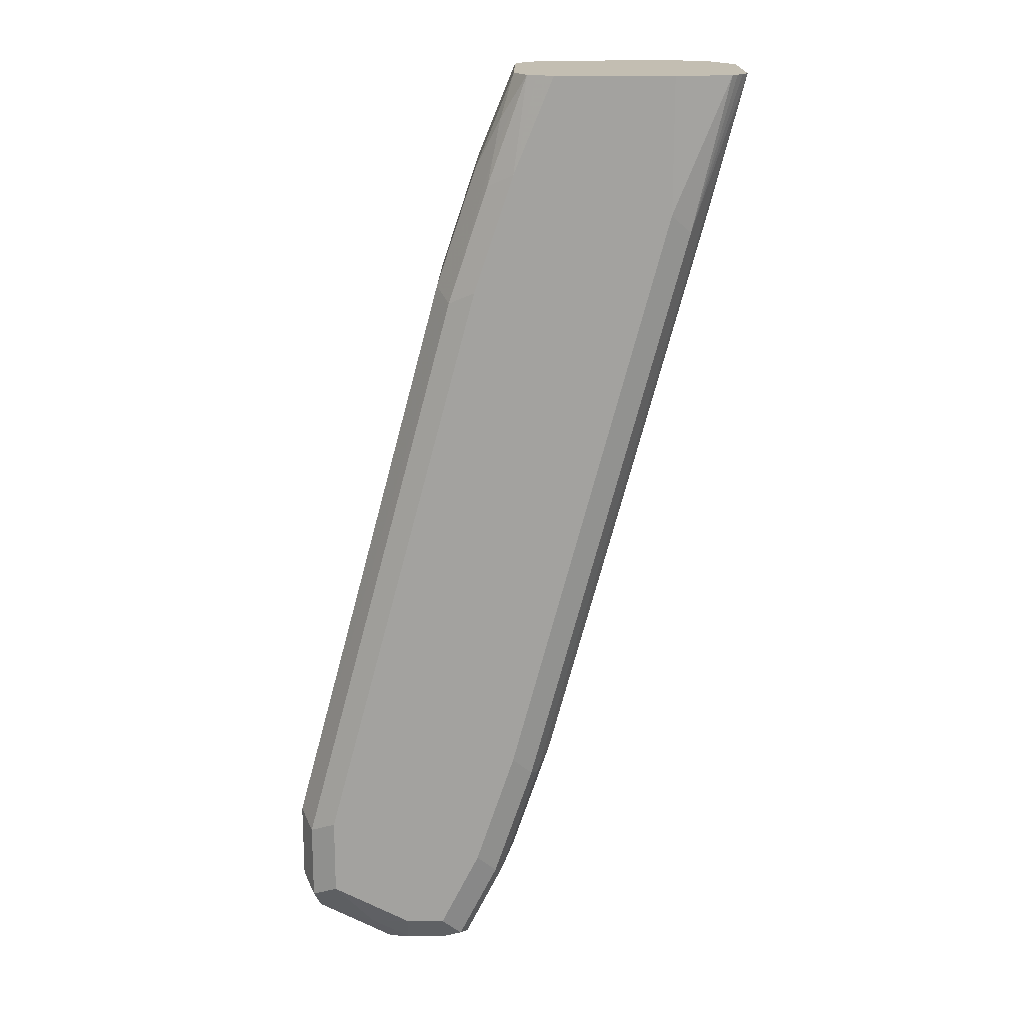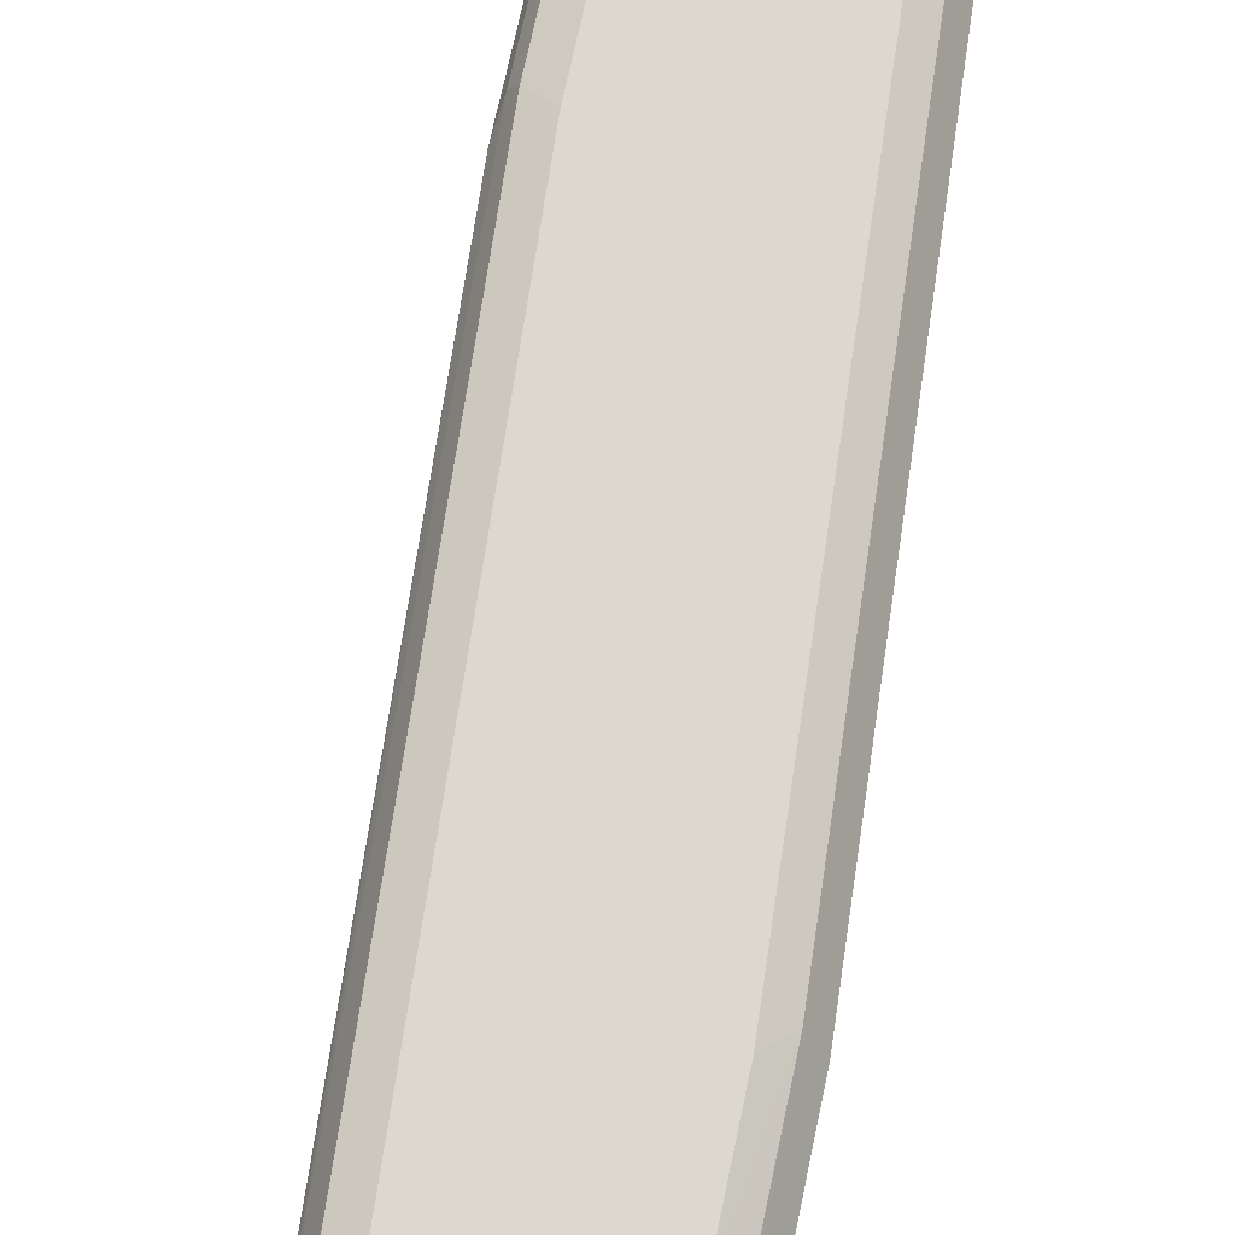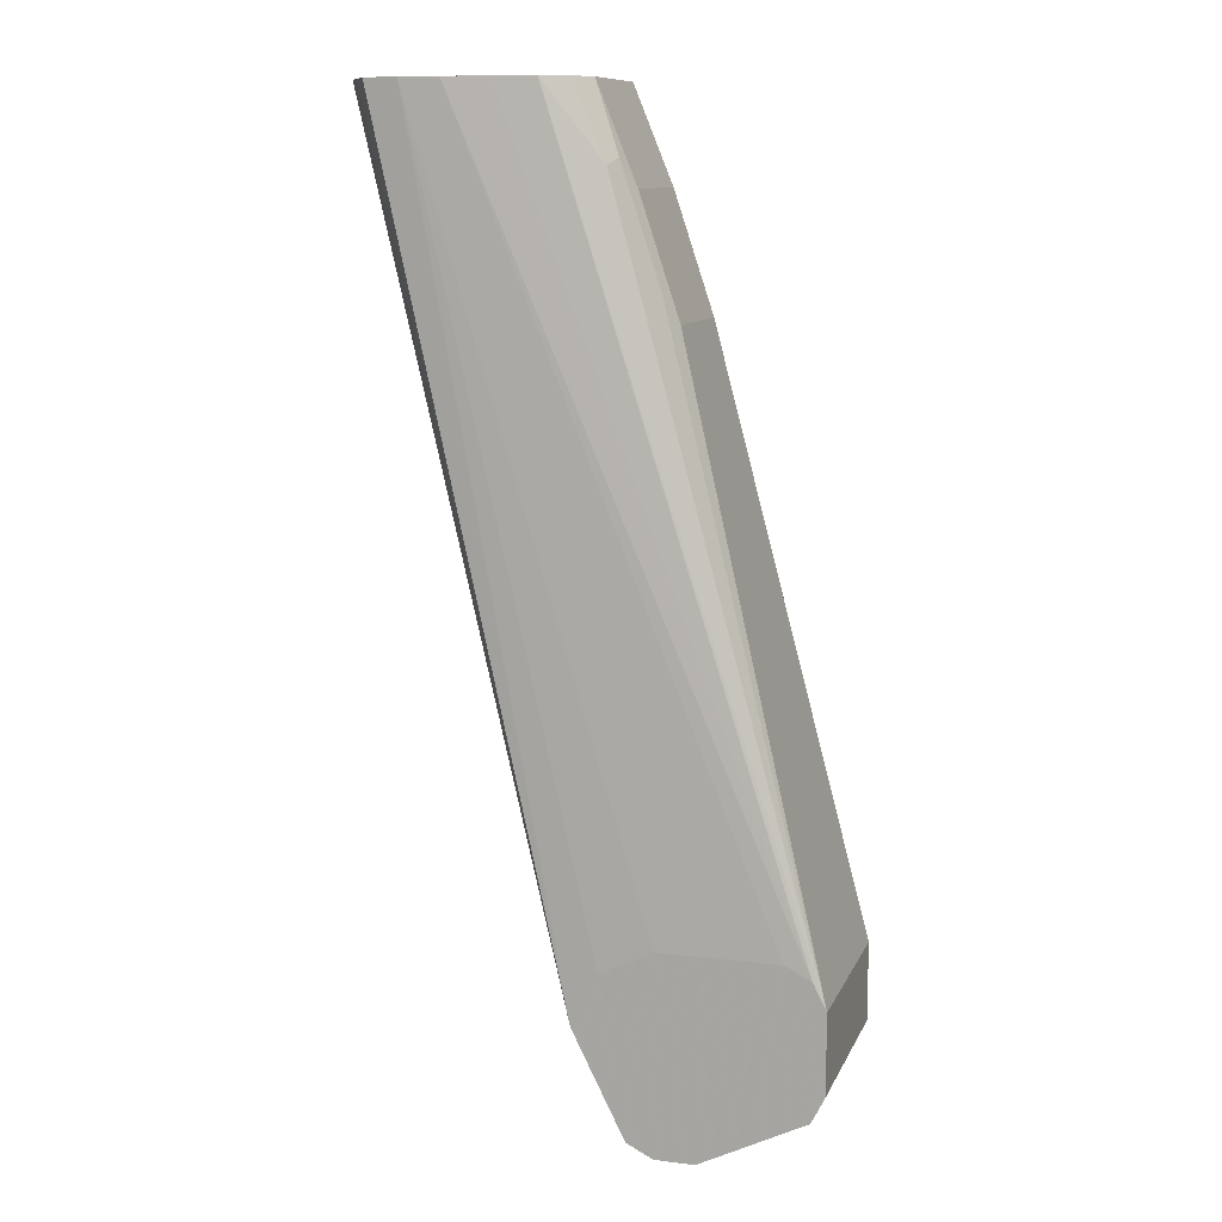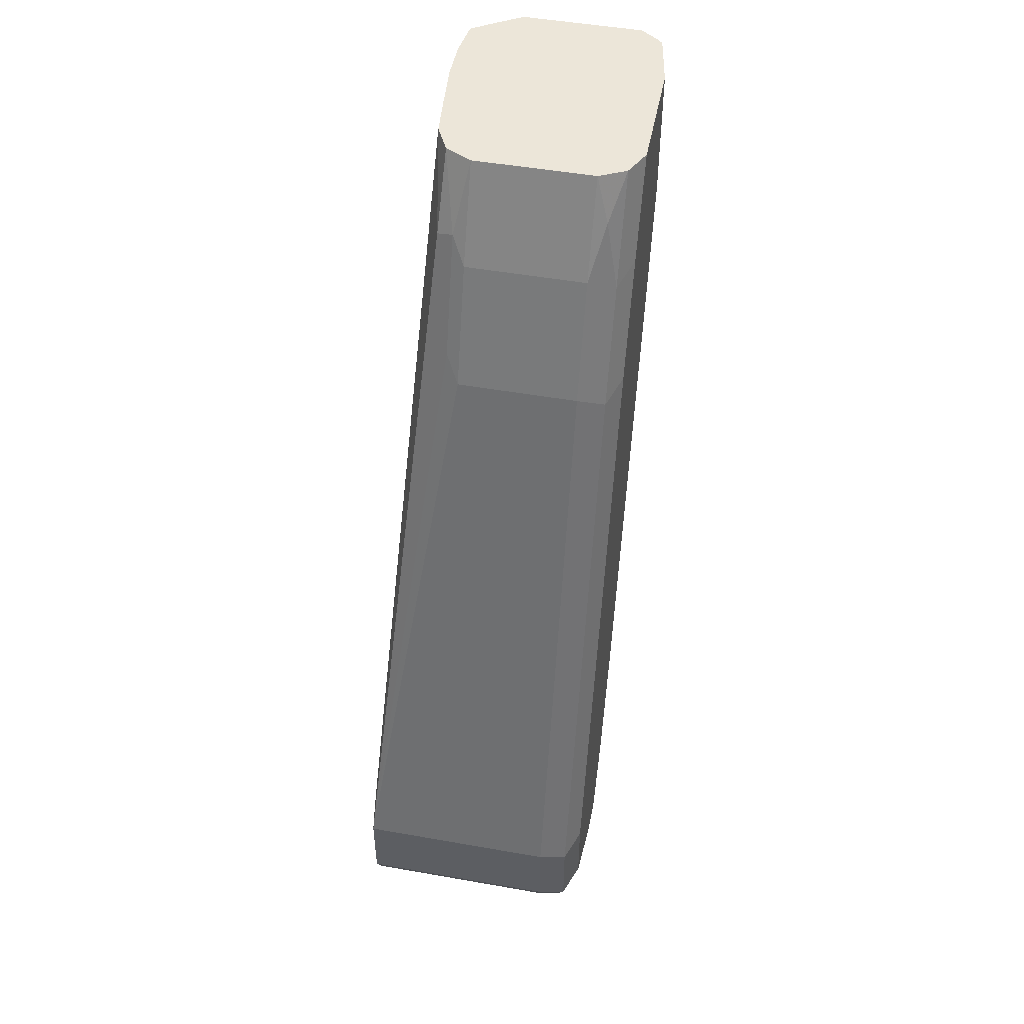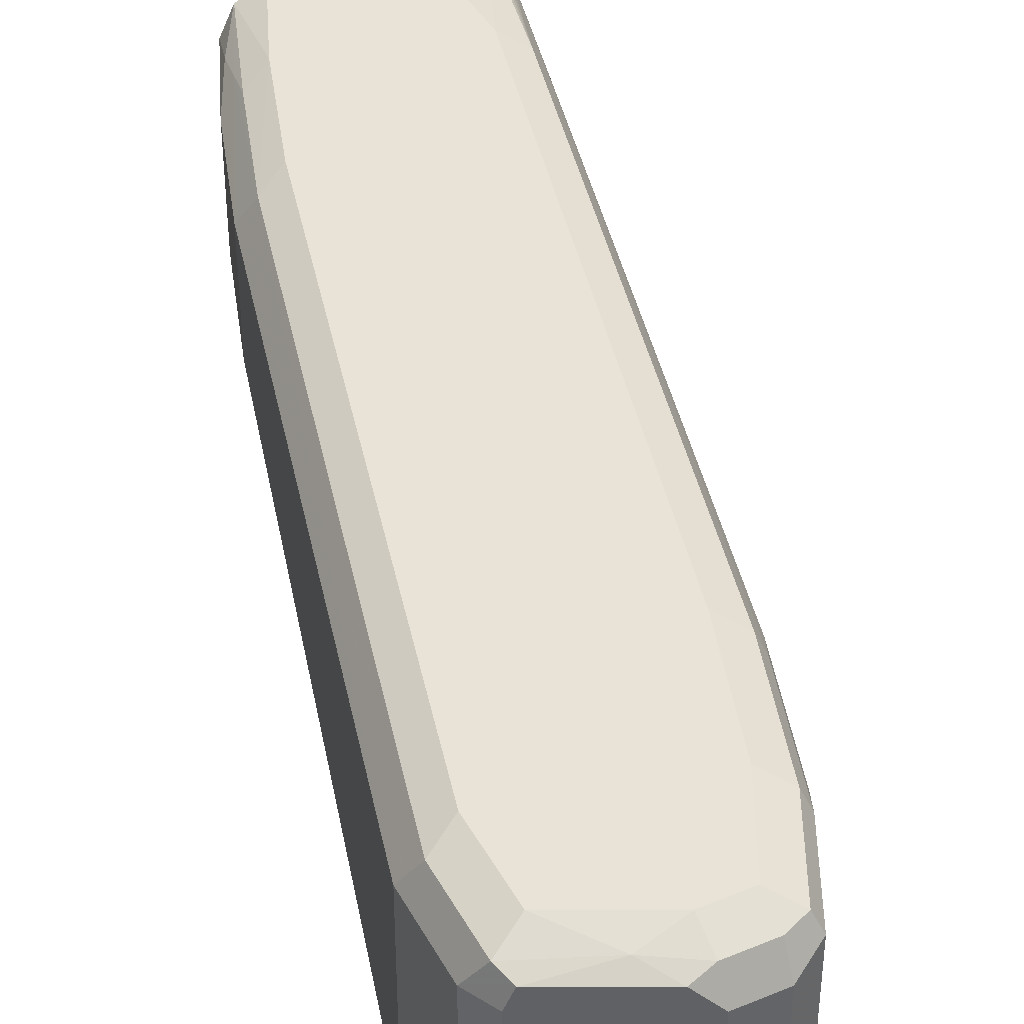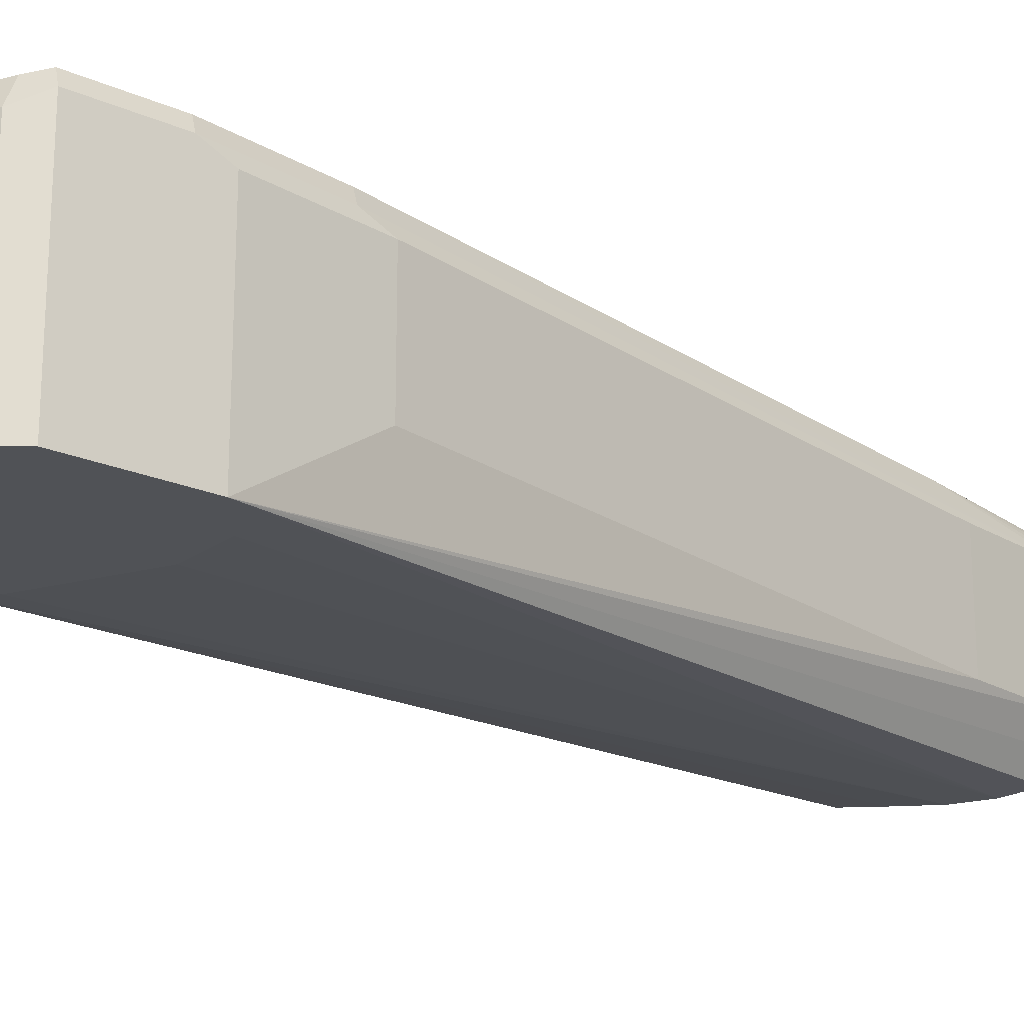
<metadata>
{"format":"obj","ext":"obj","renderer":"f3d","projection":"perspective","resolution":1024,"background":"white","views":[{"elev":17.4,"azim":-179.3,"up":"+Z"},{"elev":72.1,"azim":-6.4,"up":"+Y"},{"elev":10.7,"azim":16.9,"up":"+Z"},{"elev":49.0,"azim":101.1,"up":"+Z"},{"elev":41.4,"azim":153.4,"up":"+Y"},{"elev":-21.1,"azim":-154.6,"up":"+Y"}]}
</metadata>
<code>
v 0.2631 0.5087 -0.7368
v 0.2631 0.4208 -0.7368
v 0.2631 0.5087 -0.7718
v 0.2573 0.5204 -0.7426
v 0.1871 0.5204 -0.4795
v 0.193 0.5087 -0.4737
v 0.2629 0.4208 -0.7363
v 0.2631 0.4208 -0.7718
v 0.193 0.4561 -0.4737
v 0.1871 0.4503 -0.462
v 0.1666 0.4429 -0.4122
v 0.1403 0.4386 -0.3784
v 0.2631 0.4208 -0.772
v 0.2573 0.5087 -0.7835
v 0.2544 0.5175 -0.785
v 0.2573 0.5204 -0.7777
v 0.2456 0.5263 -0.7368
v 0.1754 0.5263 -0.4737
v 0.1579 0.5263 -0.4211
v 0.1696 0.5204 -0.4269
v 0.1666 0.5175 -0.4122
v 0.1754 0.5087 -0.4211
v 0.2573 0.4208 -0.7251
v 0.1754 0.4561 -0.4211
v 0.1696 0.4503 -0.4093
v 0.152 0.4444 -0.3784
v 0.1219 0.4367 -0.3784
v 0.2573 0.4208 -0.7835
v 0.2571 0.4208 -0.7836
v 0.2337 0.4208 -0.7953
v 0.2105 0.5087 -0.8069
v 0.2193 0.5175 -0.8025
v 0.228 0.5219 -0.7916
v 0.2456 0.5263 -0.7718
v 0.1403 0.5263 -0.3784
v 0.1479 0.5225 -0.3784
v 0.152 0.5204 -0.3784
v 0.1637 0.5146 -0.3976
v 0.1579 0.5087 -0.3784
v 0.246 0.4208 -0.7194
v 0.1015 0.4348 -0.3784
v 0.1579 0.4561 -0.3784
v 0.2105 0.4208 -0.8069
v 0.193 0.5087 -0.8069
v 0.2105 0.5204 -0.8011
v 0.2105 0.5263 -0.7894
v 0.08772 0.5263 -0.3784
v 0.1541 0.5163 -0.3784
v 0.2456 0.4208 -0.7192
v 0.08395 0.4348 -0.3784
v 0.193 0.4208 -0.8069
v 0.1812 0.5146 -0.8011
v 0.1842 0.5219 -0.7981
v 0.193 0.5204 -0.8011
v 0.193 0.5263 -0.7894
v 0.06265 0.5216 -0.3784
v 0.08772 0.5263 -0.4386
v 0.193 0.4208 -0.7192
v 0.0685 0.4369 -0.3784
v 0.1579 0.4208 -0.7543
v 0.1637 0.4208 -0.7426
v 0.1696 0.4208 -0.7309
v 0.1928 0.4208 -0.7193
v 0.1812 0.4208 -0.8011
v 0.1696 0.5029 -0.7777
v 0.1637 0.5146 -0.766
v 0.1666 0.5219 -0.7631
v 0.1754 0.5263 -0.7543
v 0.06017 0.5188 -0.3784
v 0.07894 0.5219 -0.4474
v 0.1579 0.5263 -0.7016
v 0.1491 0.5219 -0.7105
v 0.06165 0.4476 -0.3784
v 0.1403 0.4561 -0.7016
v 0.1579 0.5087 -0.7543
v 0.158 0.4208 -0.7545
v 0.0551 0.4586 -0.3784
v 0.07019 0.4561 -0.4386
v 0.1696 0.4208 -0.7777
v 0.1668 0.4208 -0.7721
v 0.1637 0.4208 -0.766
v 0.1403 0.5087 -0.7016
v 0.1462 0.5146 -0.7134
v 0.05764 0.5153 -0.3784
v 0.0551 0.5112 -0.3784
v 0.07019 0.5087 -0.4386
f 32 45 33
f 41 50 58
f 33 45 46
f 33 46 34
f 37 48 38
f 38 48 39
f 40 41 49
f 41 58 49
f 47 57 56
f 44 53 54
f 44 51 64
f 44 64 52
f 45 54 55
f 45 55 46
f 50 59 60
f 50 60 61
f 31 45 32
f 44 52 53
f 31 54 45
f 19 36 37
f 31 51 44
f 17 57 47
f 17 47 35
f 17 35 19
f 17 19 18
f 19 35 36
f 50 61 62
f 19 37 20
f 20 37 21
f 31 44 54
f 21 37 38
f 22 39 42
f 22 42 24
f 23 27 41
f 23 41 40
f 24 42 25
f 25 42 26
f 30 43 31
f 31 43 51
f 22 38 39
f 50 62 63
f 60 82 75
f 52 64 79
f 66 75 82
f 66 82 83
f 66 83 72
f 66 72 67
f 67 72 68
f 68 72 71
f 69 70 84
f 70 85 84
f 70 72 85
f 72 83 85
f 74 78 86
f 74 86 82
f 77 85 86
f 77 86 78
f 82 86 85
f 82 85 83
f 17 71 57
f 66 76 75
f 66 81 76
f 66 80 81
f 65 80 66
f 52 79 65
f 52 65 66
f 52 66 67
f 52 67 53
f 53 55 54
f 53 67 68
f 53 68 55
f 56 57 70
f 50 63 58
f 56 70 69
f 57 72 70
f 59 73 60
f 60 74 82
f 60 75 76
f 60 73 77
f 60 77 78
f 60 78 74
f 65 79 80
f 57 71 72
f 17 68 71
f 12 26 42
f 17 46 55
f 2 51 43
f 2 43 30
f 2 30 29
f 2 29 28
f 2 28 13
f 2 13 8
f 2 9 10
f 2 10 11
f 2 11 12
f 2 12 7
f 3 8 13
f 3 13 14
f 3 14 15
f 3 15 16
f 4 16 34
f 4 34 17
f 4 17 5
f 2 64 51
f 5 18 19
f 2 79 64
f 2 81 80
f 1 2 8
f 1 8 3
f 1 3 16
f 1 16 4
f 1 4 5
f 1 5 6
f 1 6 9
f 1 9 2
f 2 7 23
f 2 23 40
f 2 40 49
f 2 49 58
f 2 63 62
f 2 62 61
f 2 61 60
f 2 60 76
f 2 76 81
f 2 80 79
f 5 19 20
f 2 58 63
f 5 21 6
f 12 85 77
f 12 77 73
f 12 73 59
f 12 59 50
f 12 50 41
f 12 41 27
f 12 27 23
f 13 28 14
f 14 28 29
f 14 29 15
f 15 30 31
f 15 31 32
f 15 32 33
f 15 33 16
f 16 33 34
f 17 34 46
f 5 20 21
f 12 84 85
f 12 69 84
f 15 29 30
f 12 47 56
f 5 17 18
f 12 56 69
f 6 21 38
f 6 38 22
f 6 22 24
f 7 12 23
f 9 24 25
f 9 25 10
f 10 25 11
f 6 24 9
f 11 26 12
f 17 55 68
f 12 42 39
f 12 35 47
f 12 39 48
f 12 48 37
f 12 37 36
f 11 25 26
f 12 36 35

</code>
